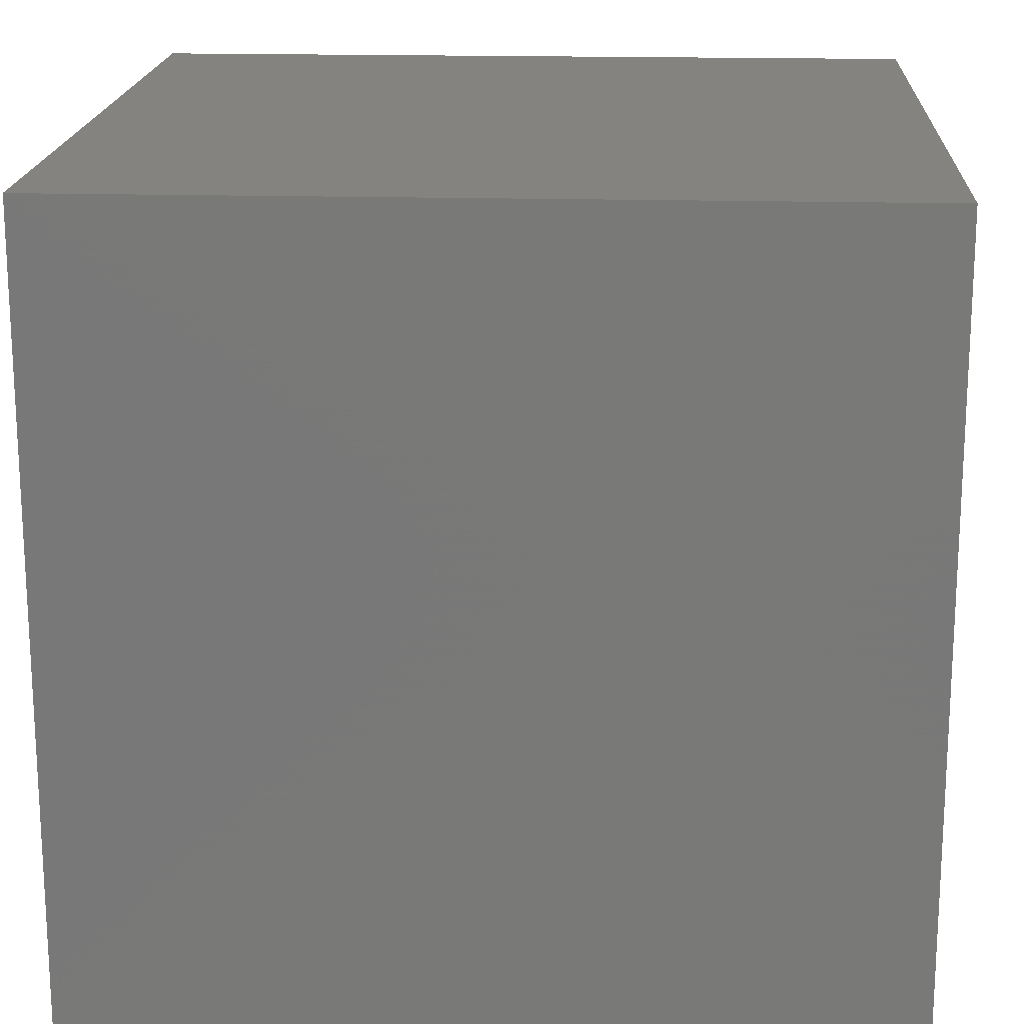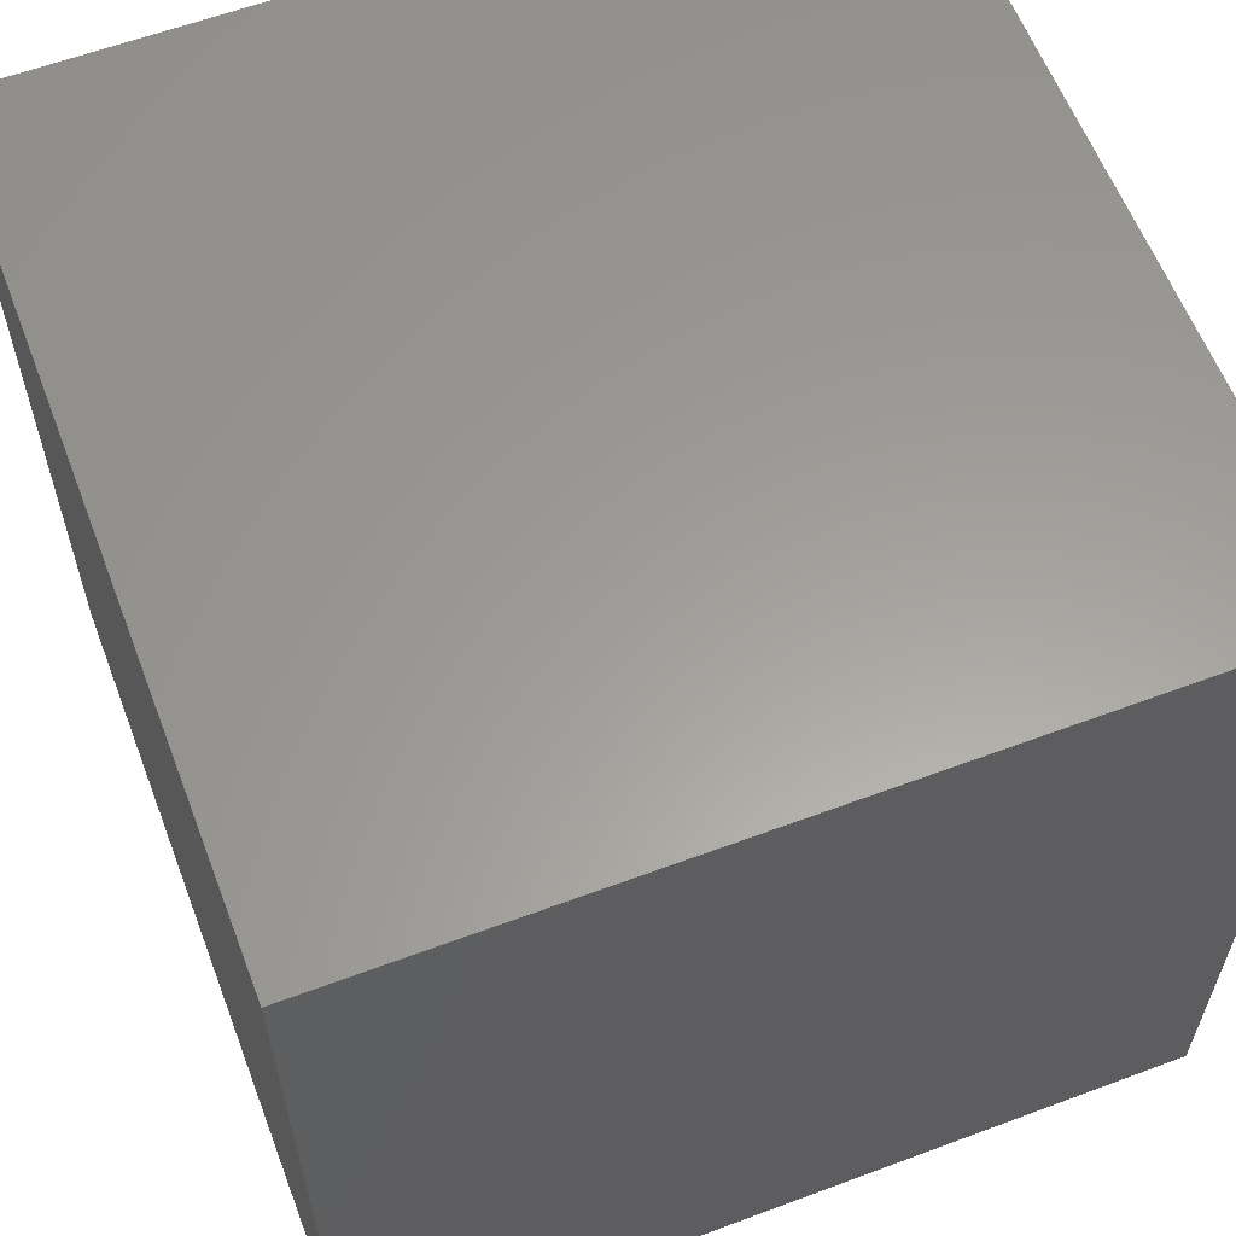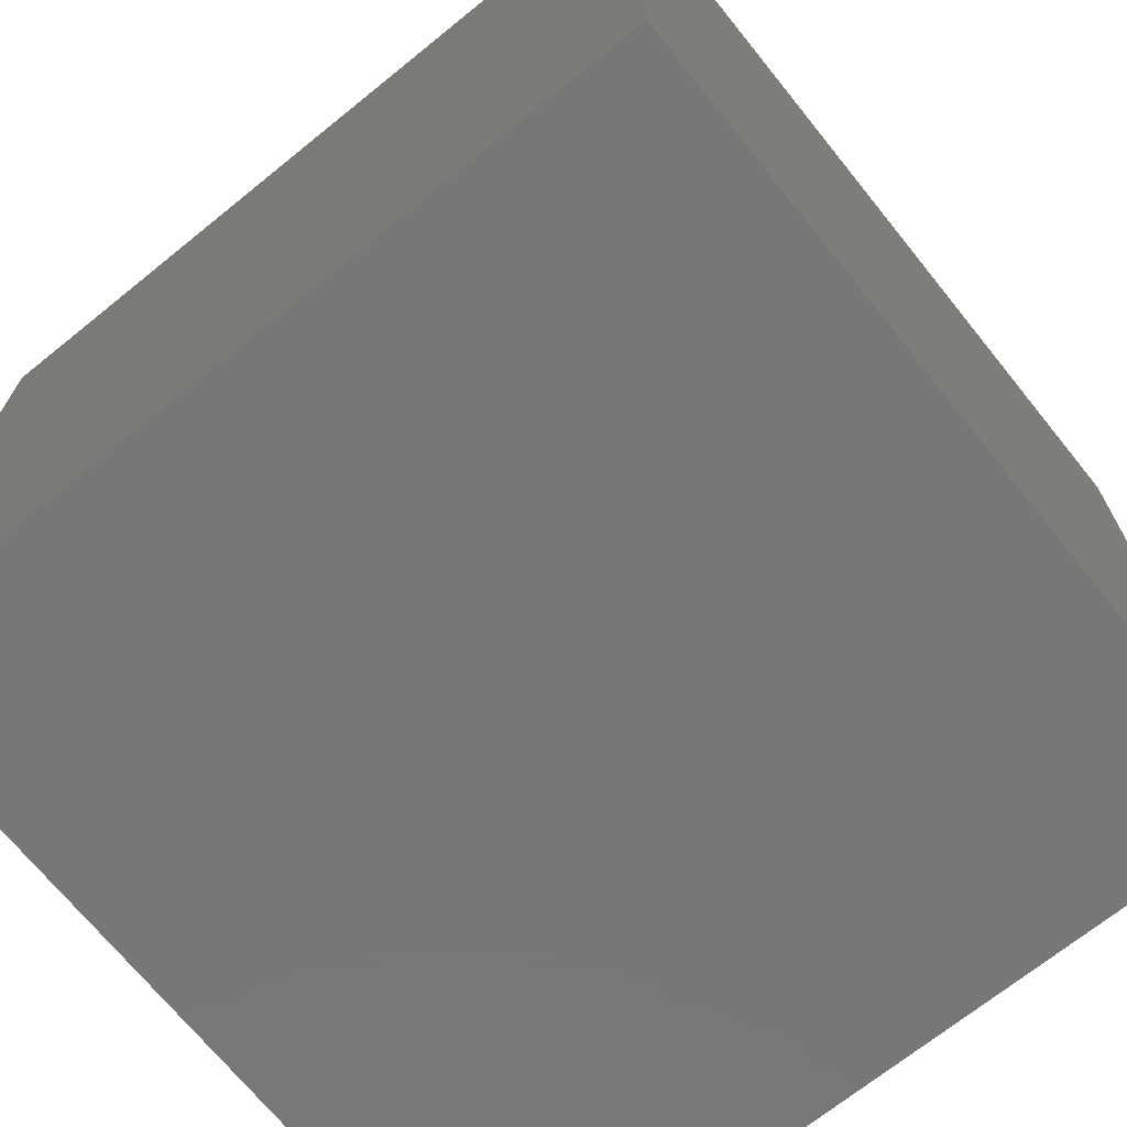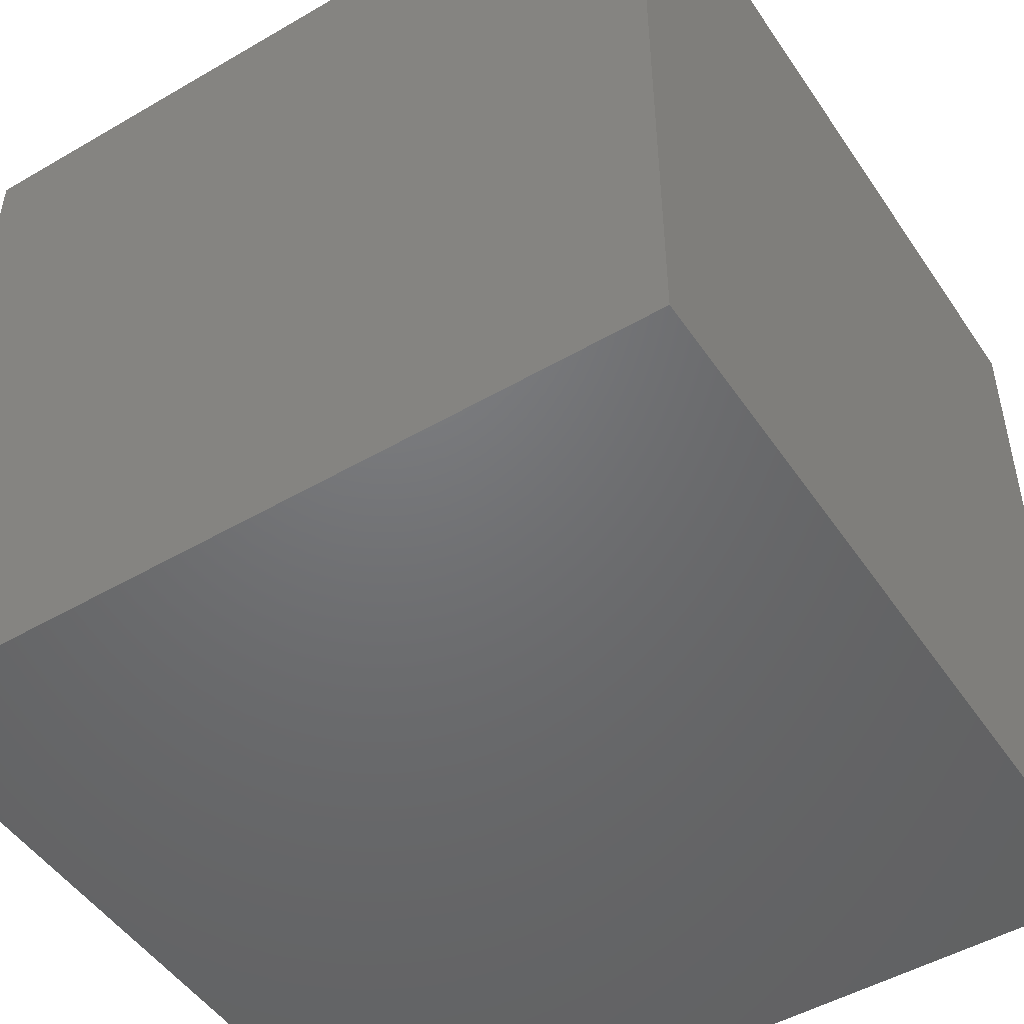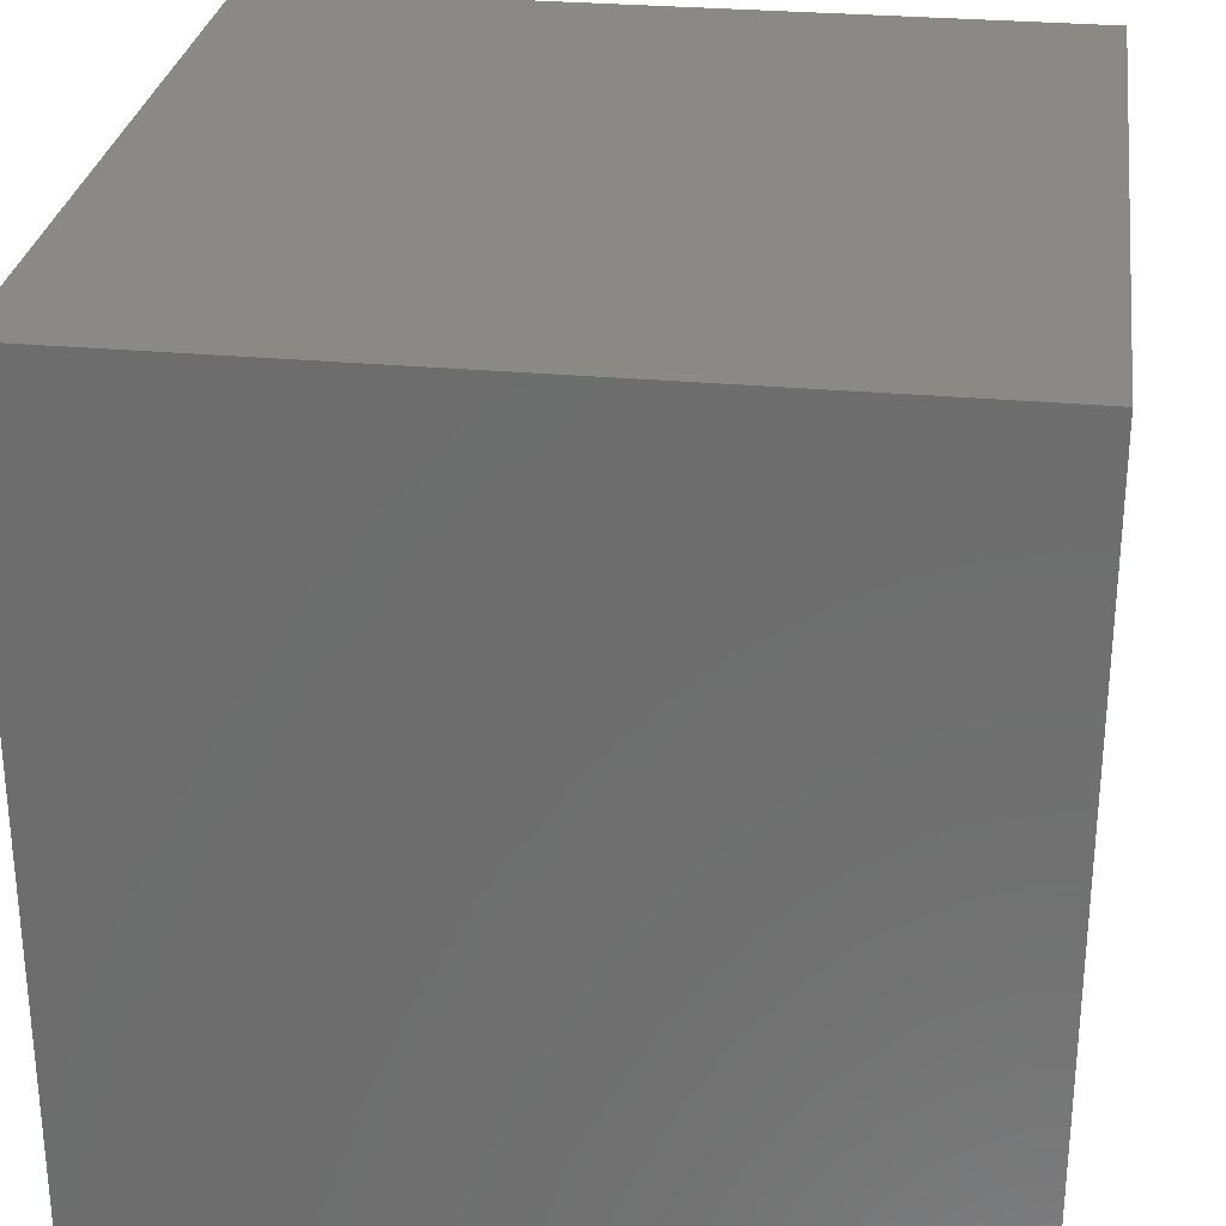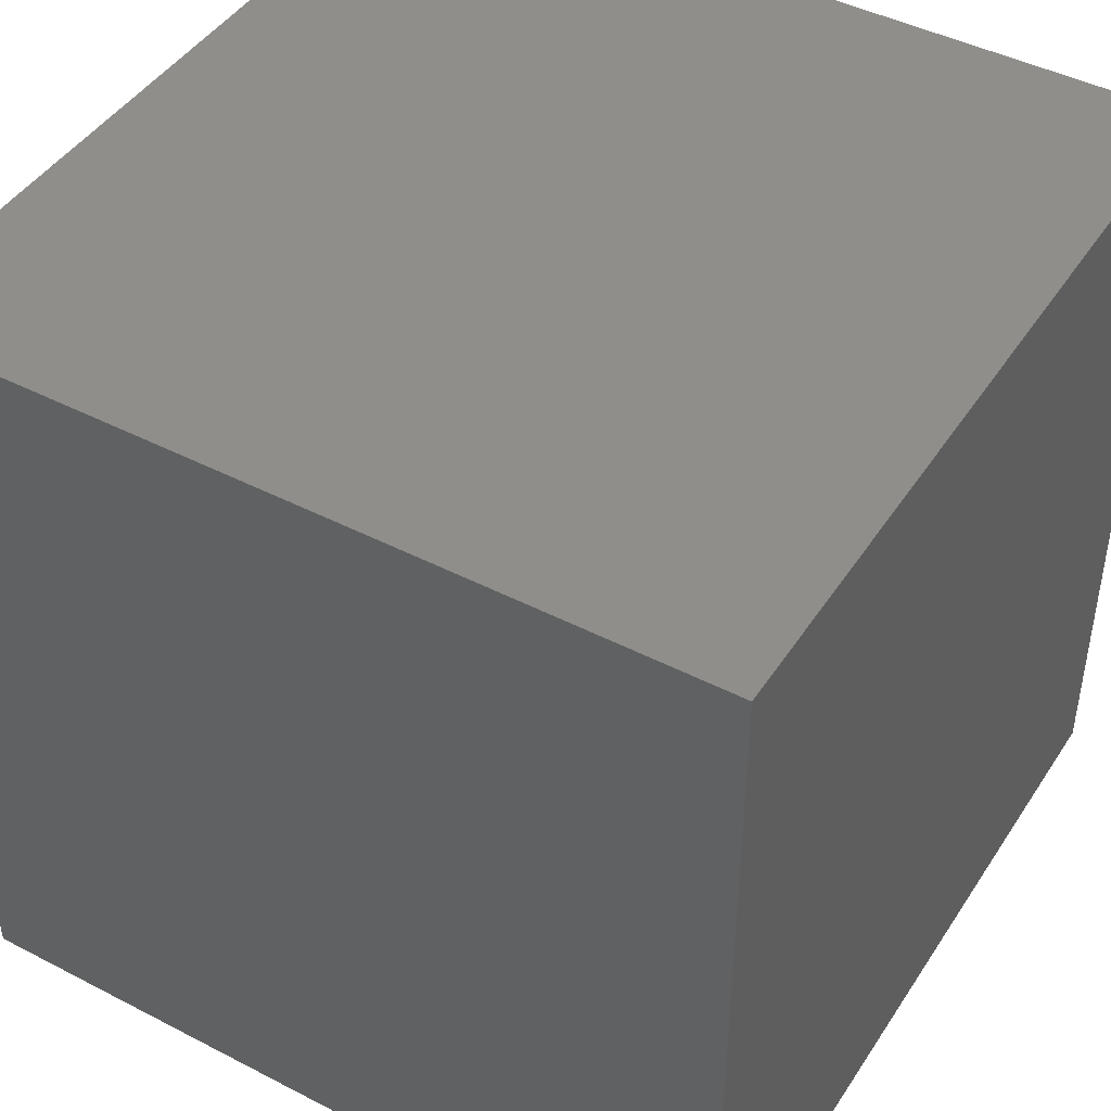
<metadata>
{"format":"stl","ext":"stl","renderer":"f3d","projection":"perspective","resolution":1024,"background":"white","views":[{"elev":18.0,"azim":93.1,"up":"+Z"},{"elev":60.5,"azim":-110.9,"up":"+Y"},{"elev":-70.1,"azim":38.9,"up":"+Y"},{"elev":-49.2,"azim":-147.2,"up":"+Y"},{"elev":28.6,"azim":-172.2,"up":"+Y"},{"elev":44.7,"azim":121.0,"up":"+Y"}]}
</metadata>
<code>
# stl→obj: 8 verts, 12 faces
v 9 5 4
v 8 5 4
v 9 4 4
v 8 4 4
v 9 4 3
v 8 4 3
v 9 5 3
v 8 5 3
f 1 2 3
f 3 2 4
f 5 6 7
f 7 6 8
f 4 6 3
f 3 6 5
f 2 8 4
f 4 8 6
f 1 7 2
f 2 7 8
f 3 5 1
f 1 5 7

</code>
